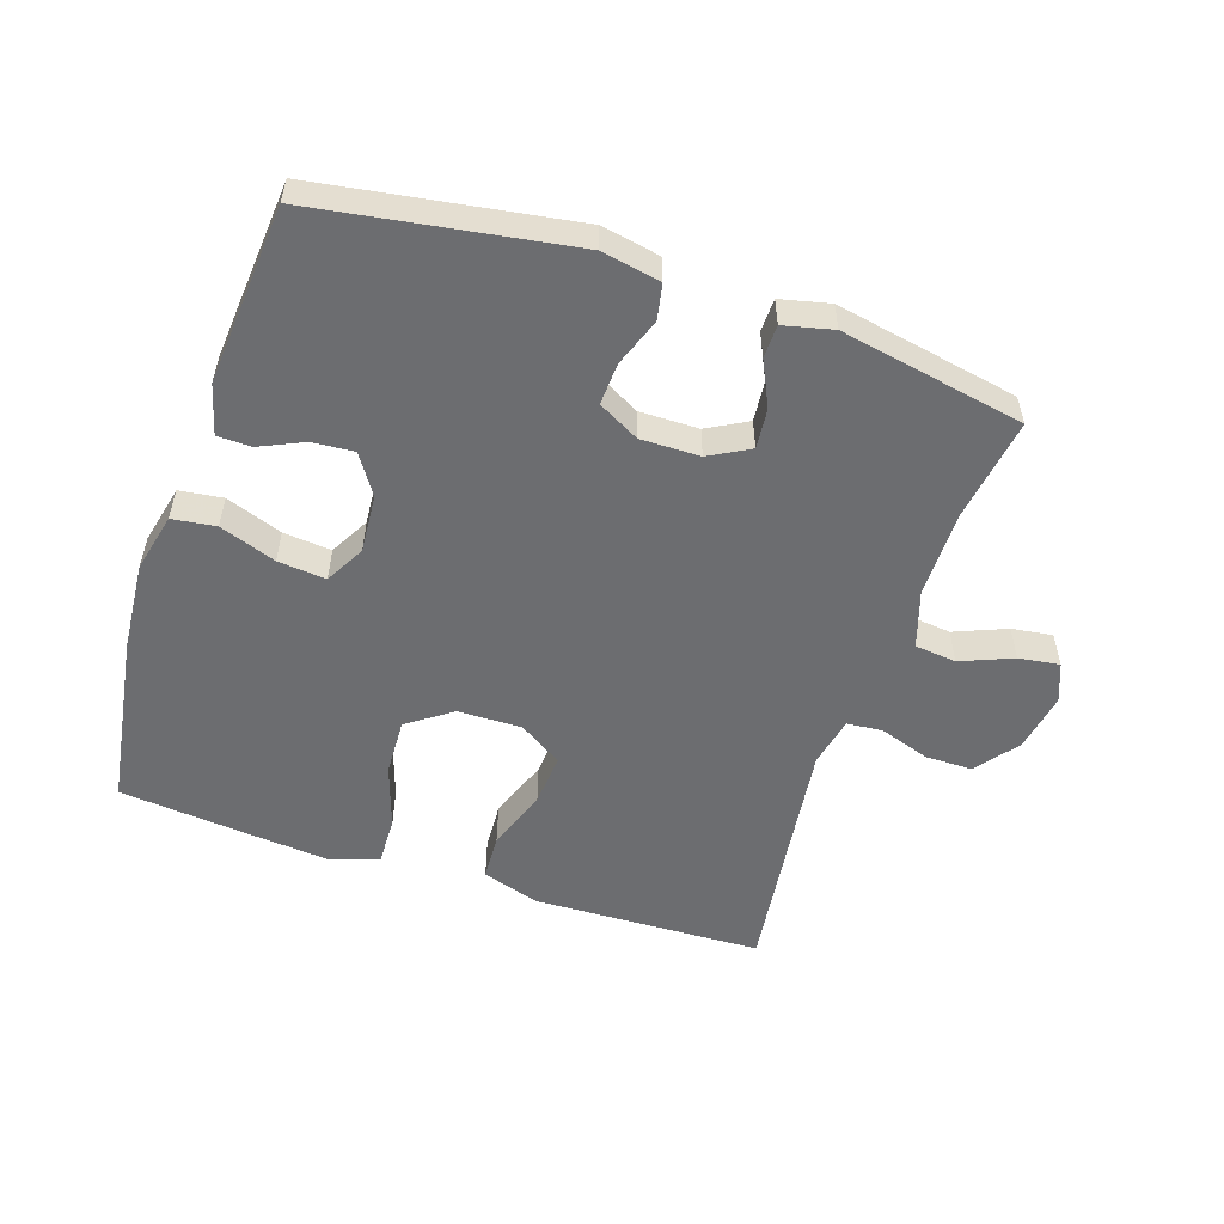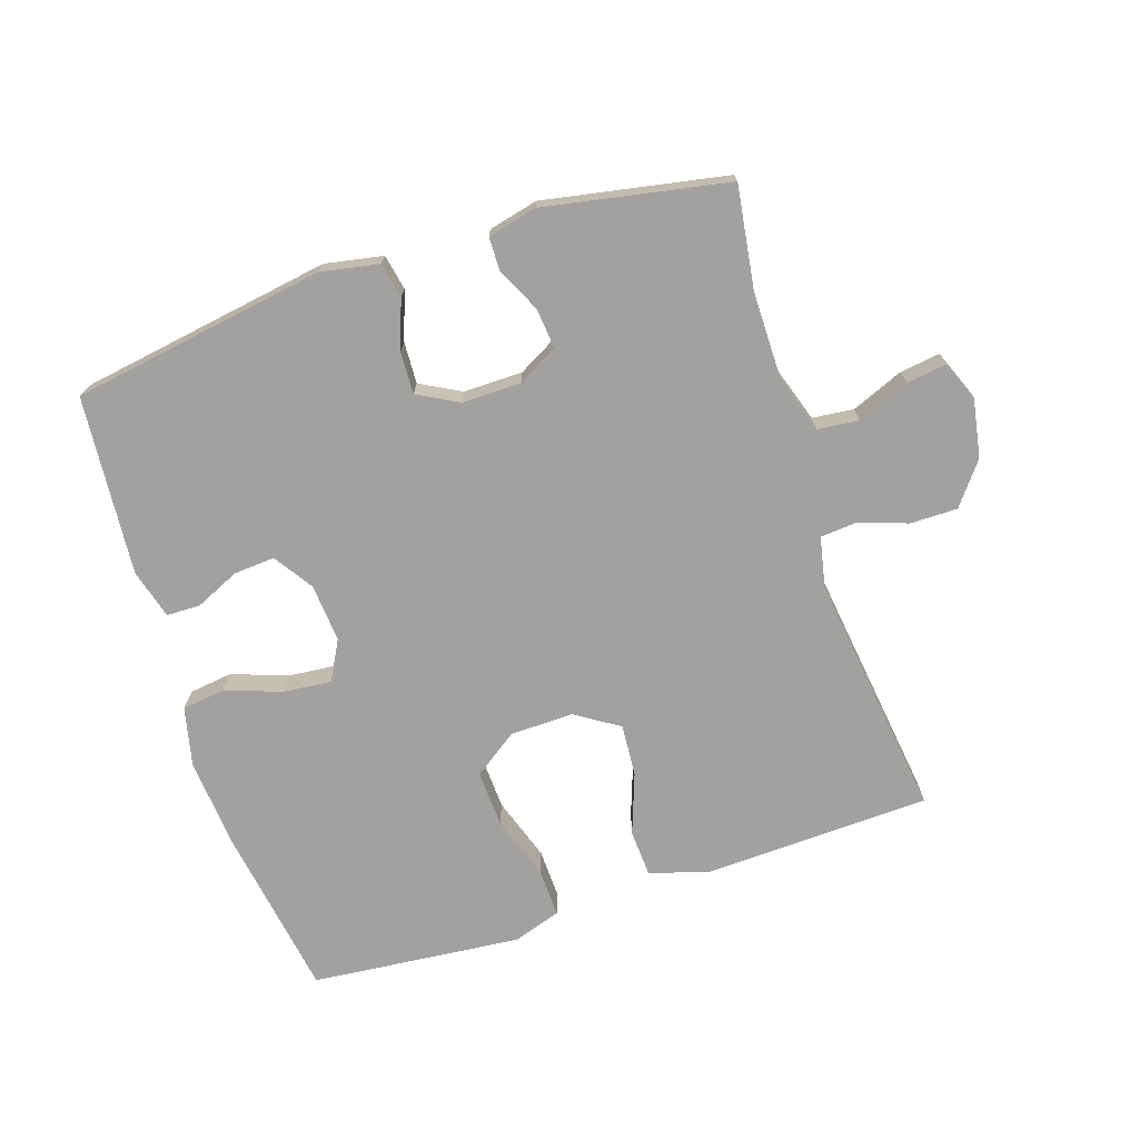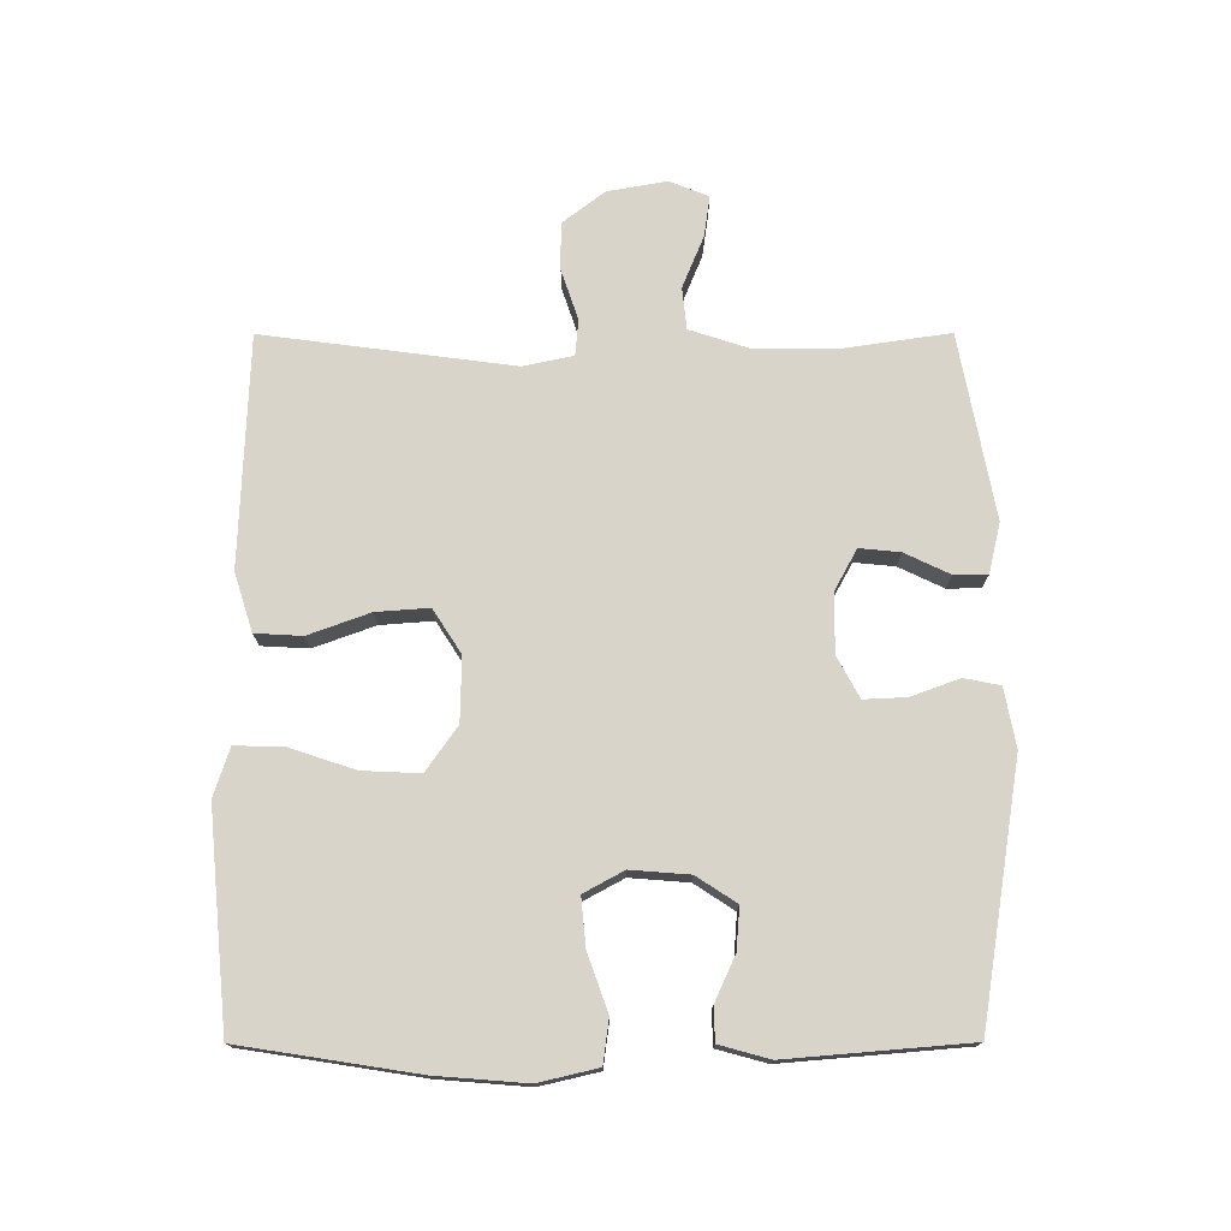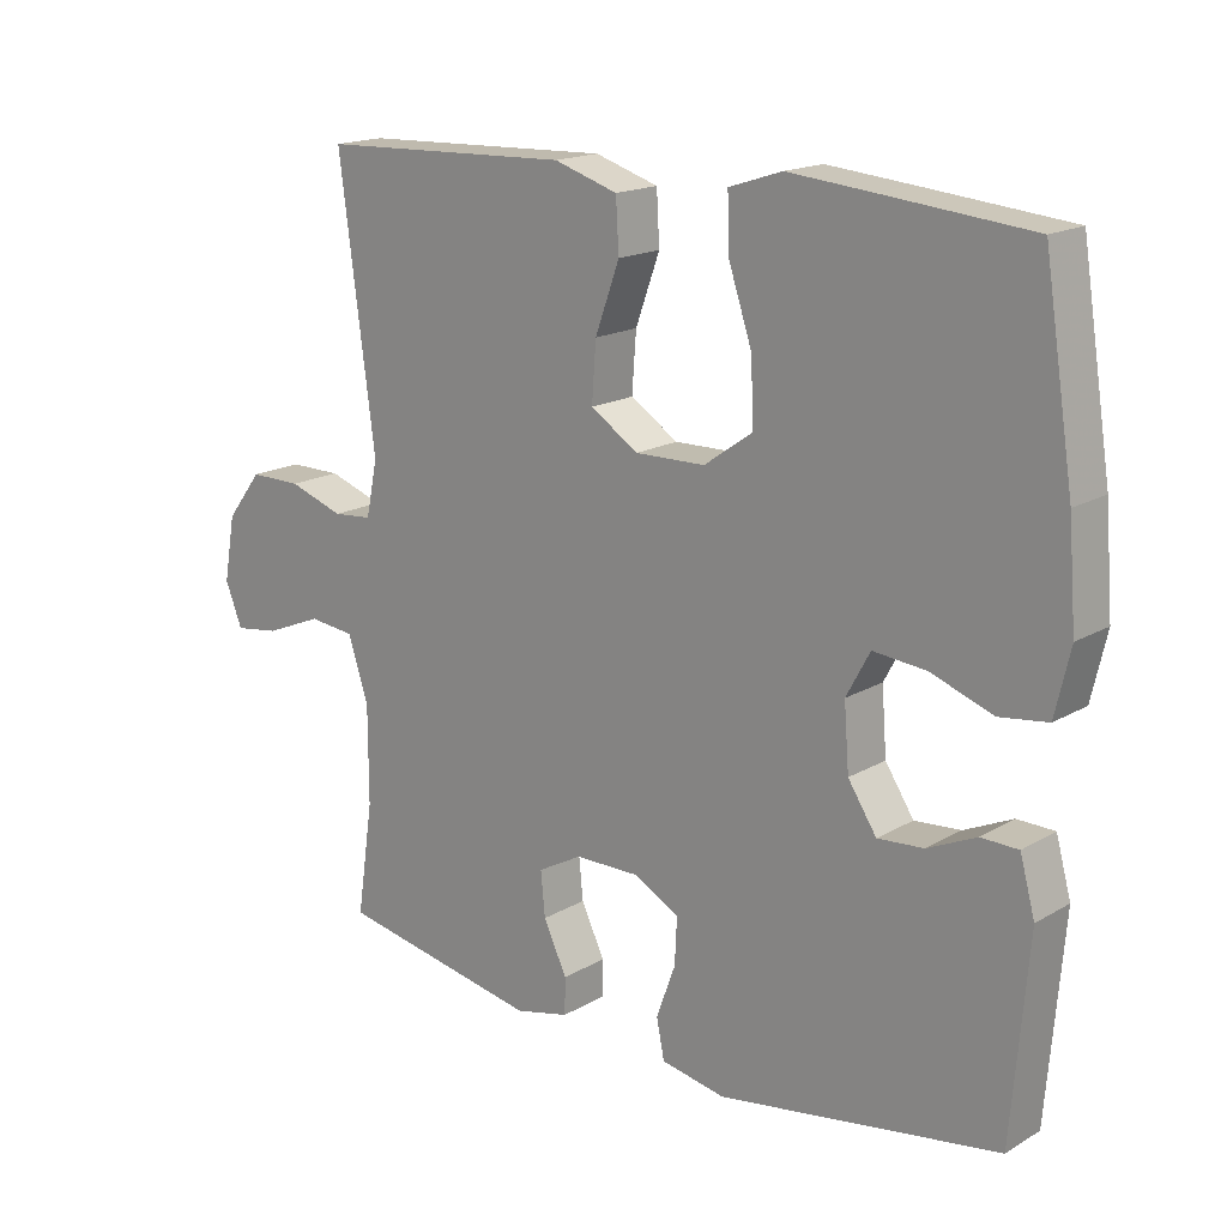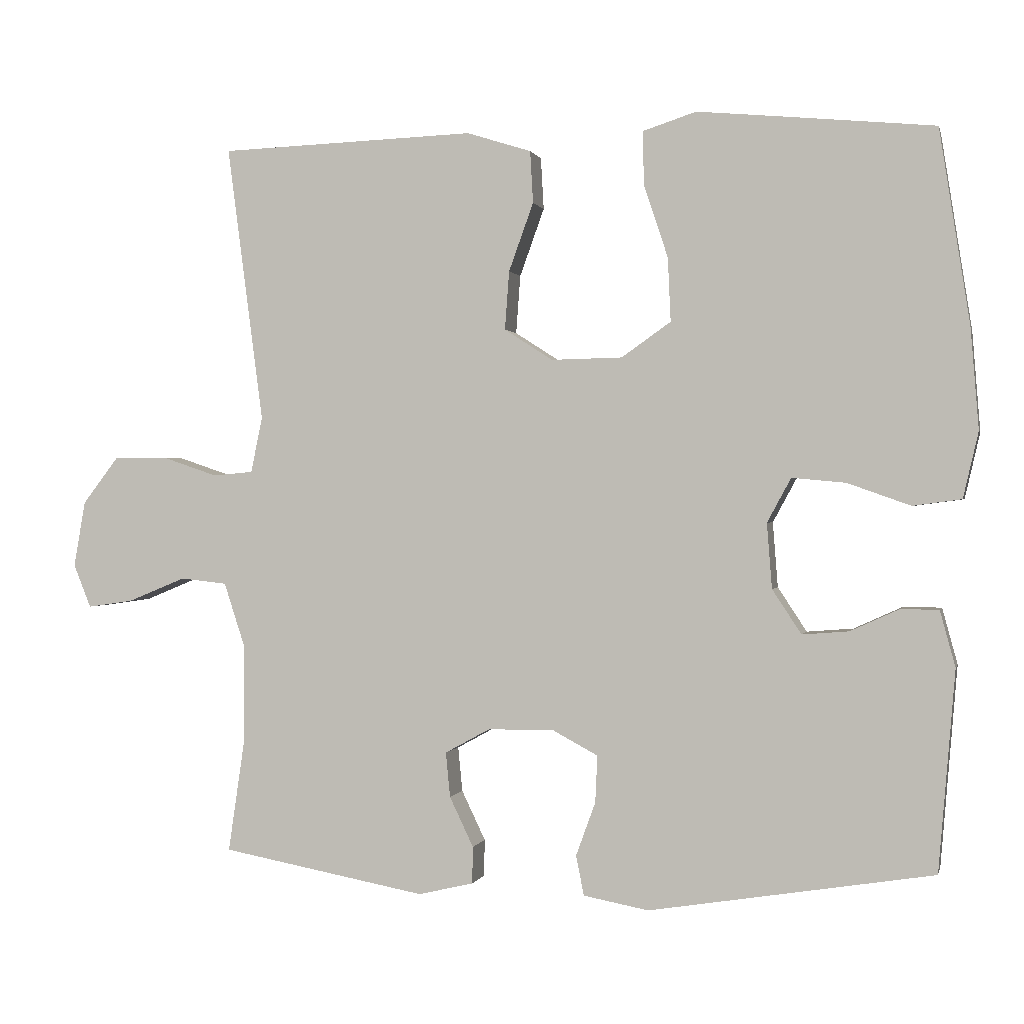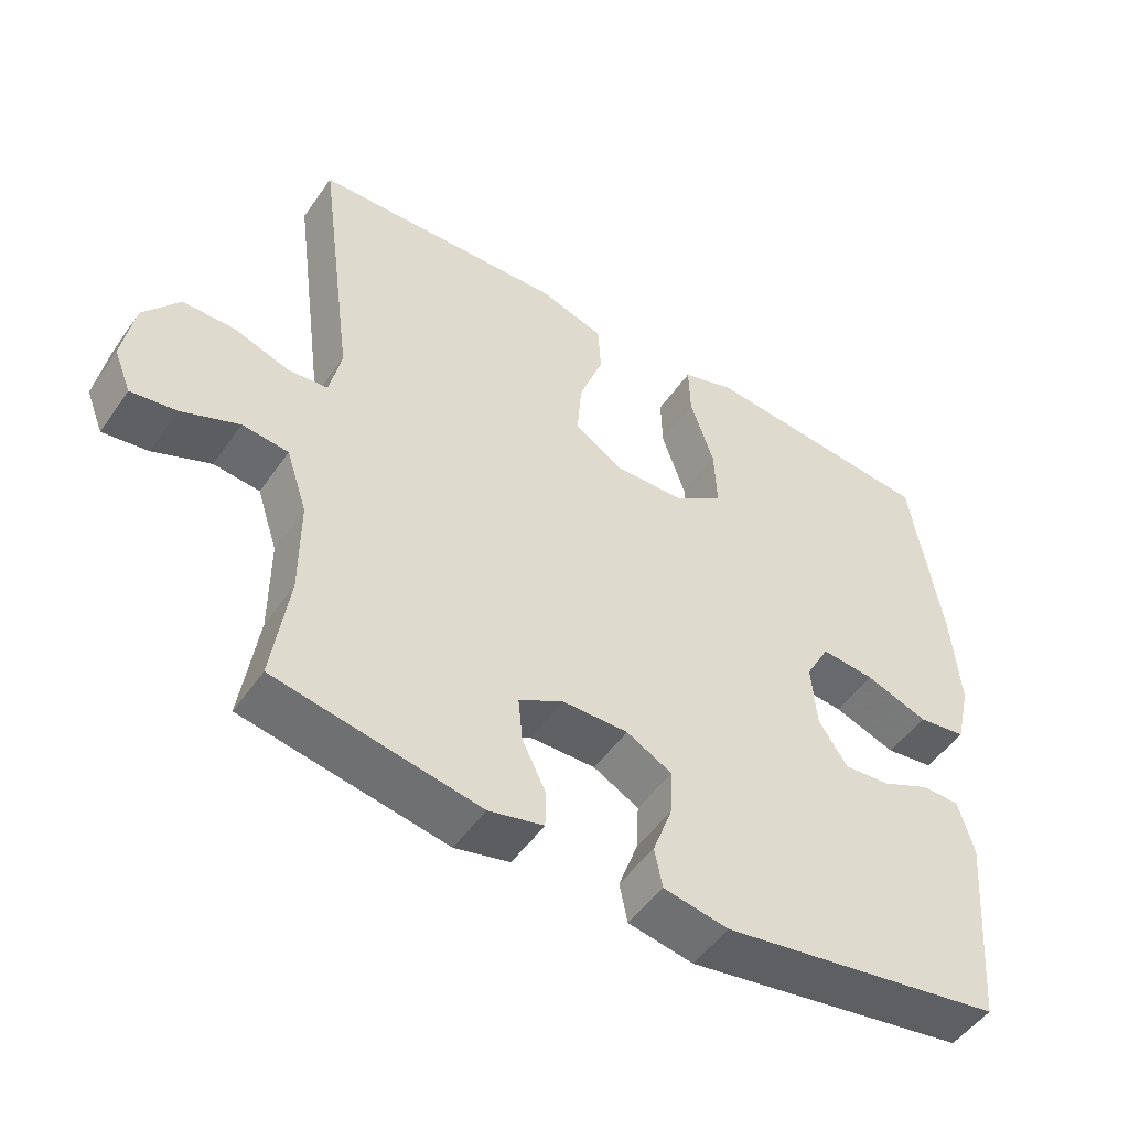
<metadata>
{"format":"obj","ext":"obj","renderer":"f3d","projection":"perspective","resolution":1024,"background":"white","views":[{"elev":-54.0,"azim":161.5,"up":"+Y"},{"elev":-72.2,"azim":-161.9,"up":"+Y"},{"elev":74.8,"azim":89.9,"up":"+Y"},{"elev":17.2,"azim":41.0,"up":"+Z"},{"elev":0.3,"azim":13.0,"up":"+Z"},{"elev":-50.2,"azim":-33.6,"up":"+Z"}]}
</metadata>
<code>
v 0.5 0.07 -0.5
v 0.108 0.07 -0.563
v 0.018 0.07 -0.546
v 0.007 0.07 -0.491
v 0.034 0.07 -0.417
v 0.037 0.07 -0.352
v -0.026 0.07 -0.318
v -0.117 0.07 -0.319
v -0.179 0.07 -0.353
v -0.173 0.07 -0.415
v -0.14 0.07 -0.484
v -0.141 0.07 -0.535
v -0.217 0.07 -0.553
v -0.5 0.07 -0.5
v -0.477 0.07 -0.343
v -0.477 0.07 -0.208
v -0.506 0.07 -0.119
v -0.57 0.07 -0.112
v -0.65 0.07 -0.145
v -0.713 0.07 -0.154
v -0.737 0.07 -0.094
v -0.721 0.07 -0.003
v -0.671 0.07 0.062
v -0.598 0.07 0.062
v -0.521 0.07 0.036
v -0.466 0.07 0.041
v -0.45 0.07 0.118
v -0.5 0.07 0.5
v -0.283 0.07 0.508
v -0.147 0.07 0.513
v -0.058 0.07 0.485
v -0.054 0.07 0.413
v -0.088 0.07 0.319
v -0.094 0.07 0.238
v -0.027 0.07 0.195
v 0.071 0.07 0.197
v 0.139 0.07 0.245
v 0.135 0.07 0.333
v 0.102 0.07 0.432
v 0.1 0.07 0.507
v 0.174 0.07 0.531
v 0.292 0.07 0.52
v 0.5 0.07 0.5
v 0.542 0.07 0.231
v 0.553 0.07 0.093
v 0.532 0.07 0.002
v 0.465 0.07 -0.007
v 0.378 0.07 0.024
v 0.304 0.07 0.031
v 0.271 0.07 -0.03
v 0.278 0.07 -0.12
v 0.318 0.07 -0.181
v 0.382 0.07 -0.176
v 0.45 0.07 -0.145
v 0.502 0.07 -0.146
v 0.523 0.07 -0.223
v 0.5 0 -0.5
v 0.108 0 -0.563
v 0.018 0 -0.546
v 0.007 0 -0.491
v 0.034 0 -0.417
v 0.037 0 -0.352
v -0.026 0 -0.318
v -0.117 0 -0.319
v -0.179 0 -0.353
v -0.173 0 -0.415
v -0.14 0 -0.484
v -0.141 0 -0.535
v -0.217 0 -0.553
v -0.5 0 -0.5
v -0.477 0 -0.343
v -0.477 0 -0.208
v -0.506 0 -0.119
v -0.57 0 -0.112
v -0.65 0 -0.145
v -0.713 0 -0.154
v -0.737 0 -0.094
v -0.721 0 -0.003
v -0.671 0 0.062
v -0.598 0 0.062
v -0.521 0 0.036
v -0.466 0 0.041
v -0.45 0 0.118
v -0.5 0 0.5
v -0.283 0 0.508
v -0.147 0 0.513
v -0.058 0 0.485
v -0.054 0 0.413
v -0.088 0 0.319
v -0.094 0 0.238
v -0.027 0 0.195
v 0.071 0 0.197
v 0.139 0 0.245
v 0.135 0 0.333
v 0.102 0 0.432
v 0.1 0 0.507
v 0.174 0 0.531
v 0.292 0 0.52
v 0.5 0 0.5
v 0.542 0 0.231
v 0.553 0 0.093
v 0.532 0 0.002
v 0.465 0 -0.007
v 0.378 0 0.024
v 0.304 0 0.031
v 0.271 0 -0.03
v 0.278 0 -0.12
v 0.318 0 -0.181
v 0.382 0 -0.176
v 0.45 0 -0.145
v 0.502 0 -0.146
v 0.523 0 -0.223
f 3 4 5
f 2 3 5
f 1 2 5
f 56 1 5
f 55 56 5
f 54 55 5
f 53 54 5
f 52 53 5 6
f 51 52 6 7
f 50 51 7 8
f 49 50 8 9
f 46 47 48
f 45 46 48
f 44 45 48
f 43 44 48
f 42 43 48
f 41 42 48
f 40 41 48
f 39 40 48
f 38 39 48
f 37 38 48 49
f 36 37 49 9
f 31 32 33
f 30 31 33
f 29 30 33
f 28 29 33
f 27 28 33
f 26 27 33 34
f 23 24 25
f 22 23 25
f 21 22 25
f 20 21 25
f 19 20 25
f 18 19 25
f 17 18 25 26
f 26 34 35
f 17 26 35
f 16 17 35
f 13 14 15
f 12 13 15
f 11 12 15
f 10 11 15
f 9 10 15 16
f 9 16 35 36
f 61 60 59
f 61 59 58
f 61 58 57
f 61 57 112
f 61 112 111
f 61 111 110
f 61 110 109
f 62 61 109 108
f 63 62 108 107
f 64 63 107 106
f 65 64 106 105
f 104 103 102
f 104 102 101
f 104 101 100
f 104 100 99
f 104 99 98
f 104 98 97
f 104 97 96
f 104 96 95
f 104 95 94
f 105 104 94 93
f 65 105 93 92
f 89 88 87
f 89 87 86
f 89 86 85
f 89 85 84
f 89 84 83
f 90 89 83 82
f 81 80 79
f 81 79 78
f 81 78 77
f 81 77 76
f 81 76 75
f 81 75 74
f 82 81 74 73
f 91 90 82
f 91 82 73
f 91 73 72
f 71 70 69
f 71 69 68
f 71 68 67
f 71 67 66
f 72 71 66 65
f 92 91 72 65
f 1 57 58 2
f 2 58 59 3
f 3 59 60 4
f 4 60 61 5
f 5 61 62 6
f 6 62 63 7
f 7 63 64 8
f 8 64 65 9
f 9 65 66 10
f 10 66 67 11
f 11 67 68 12
f 12 68 69 13
f 13 69 70 14
f 14 70 71 15
f 15 71 72 16
f 16 72 73 17
f 17 73 74 18
f 18 74 75 19
f 19 75 76 20
f 20 76 77 21
f 21 77 78 22
f 22 78 79 23
f 23 79 80 24
f 24 80 81 25
f 25 81 82 26
f 26 82 83 27
f 27 83 84 28
f 28 84 85 29
f 29 85 86 30
f 30 86 87 31
f 31 87 88 32
f 32 88 89 33
f 33 89 90 34
f 34 90 91 35
f 35 91 92 36
f 36 92 93 37
f 37 93 94 38
f 38 94 95 39
f 39 95 96 40
f 40 96 97 41
f 41 97 98 42
f 42 98 99 43
f 43 99 100 44
f 44 100 101 45
f 45 101 102 46
f 46 102 103 47
f 47 103 104 48
f 48 104 105 49
f 49 105 106 50
f 50 106 107 51
f 51 107 108 52
f 52 108 109 53
f 53 109 110 54
f 54 110 111 55
f 55 111 112 56
f 56 112 57 1

</code>
